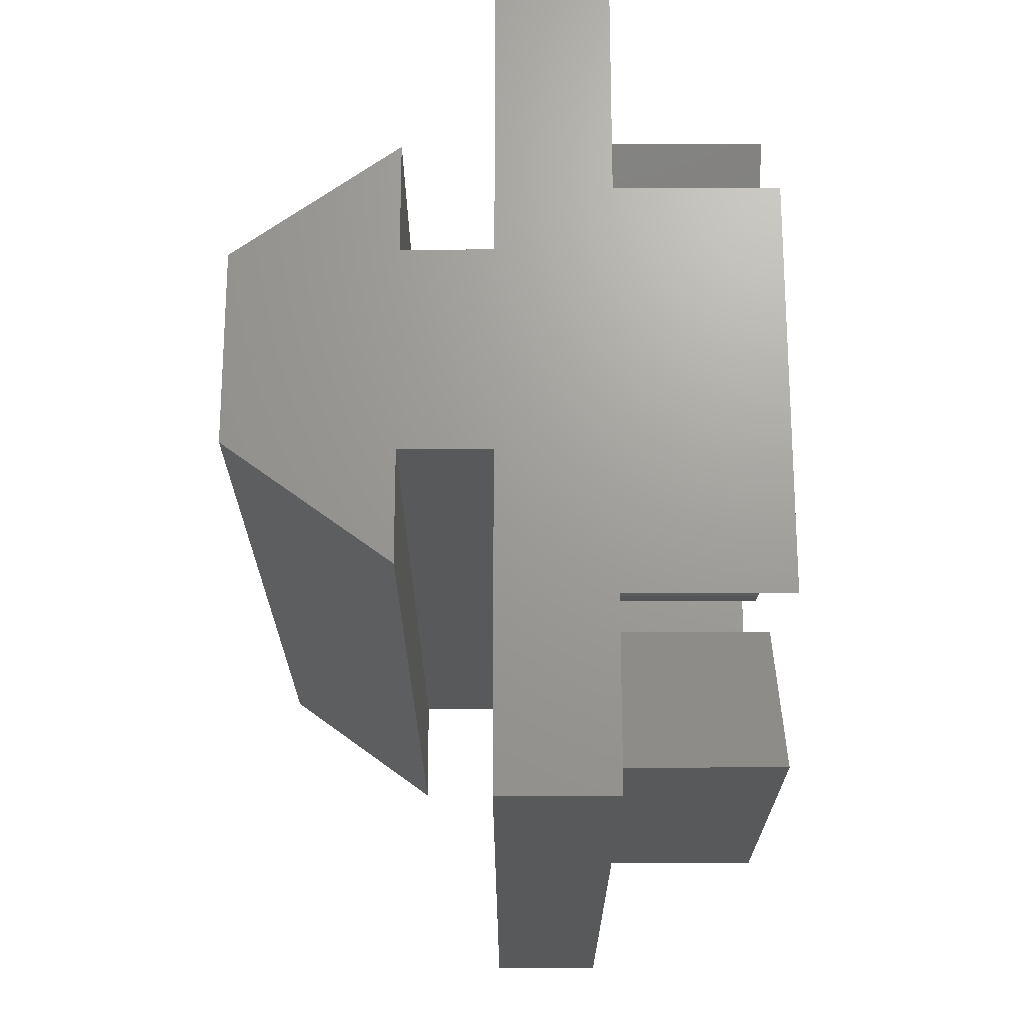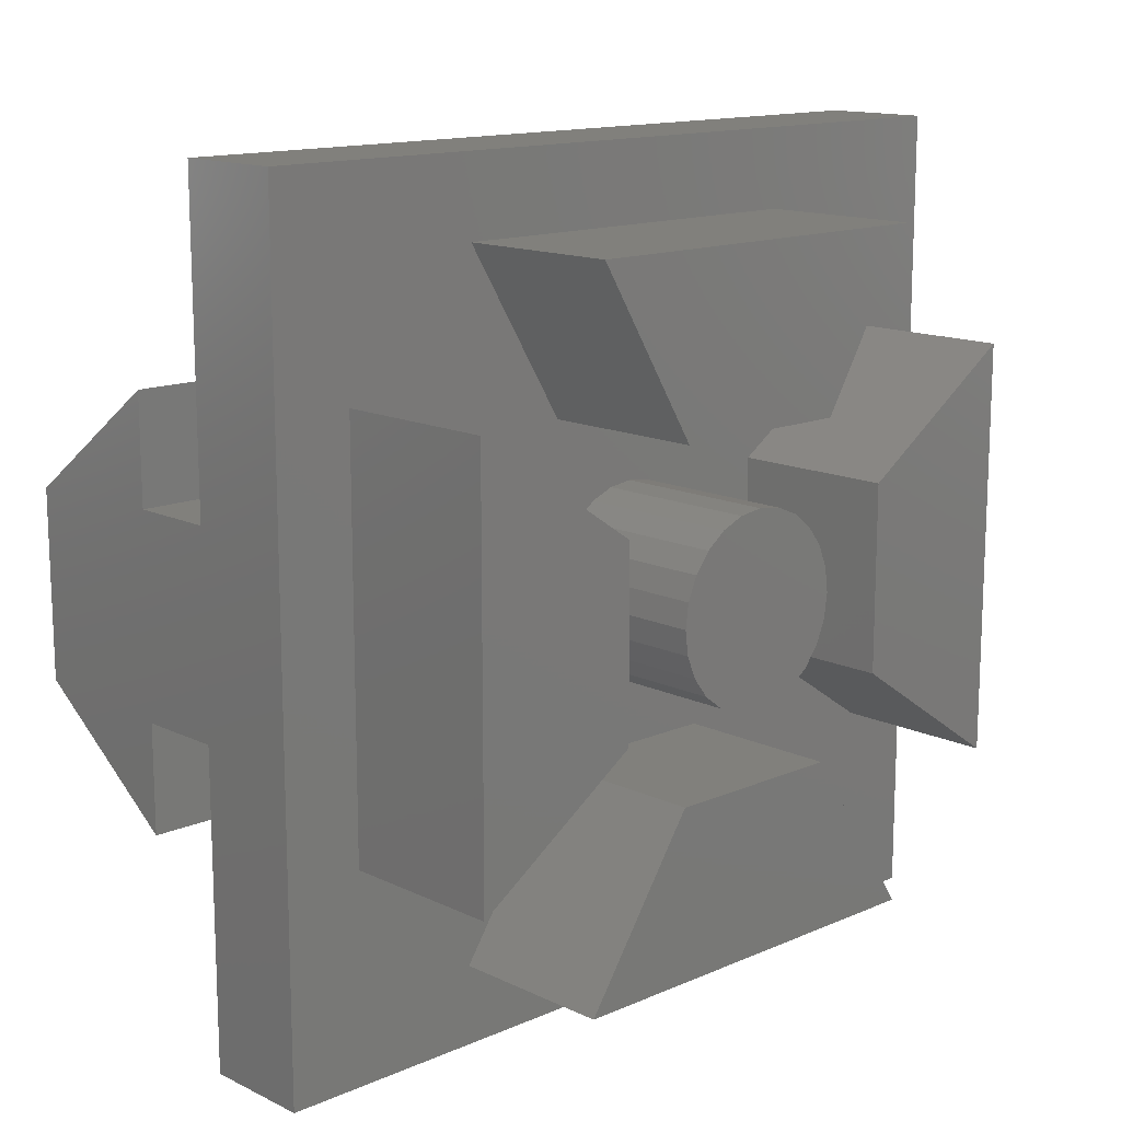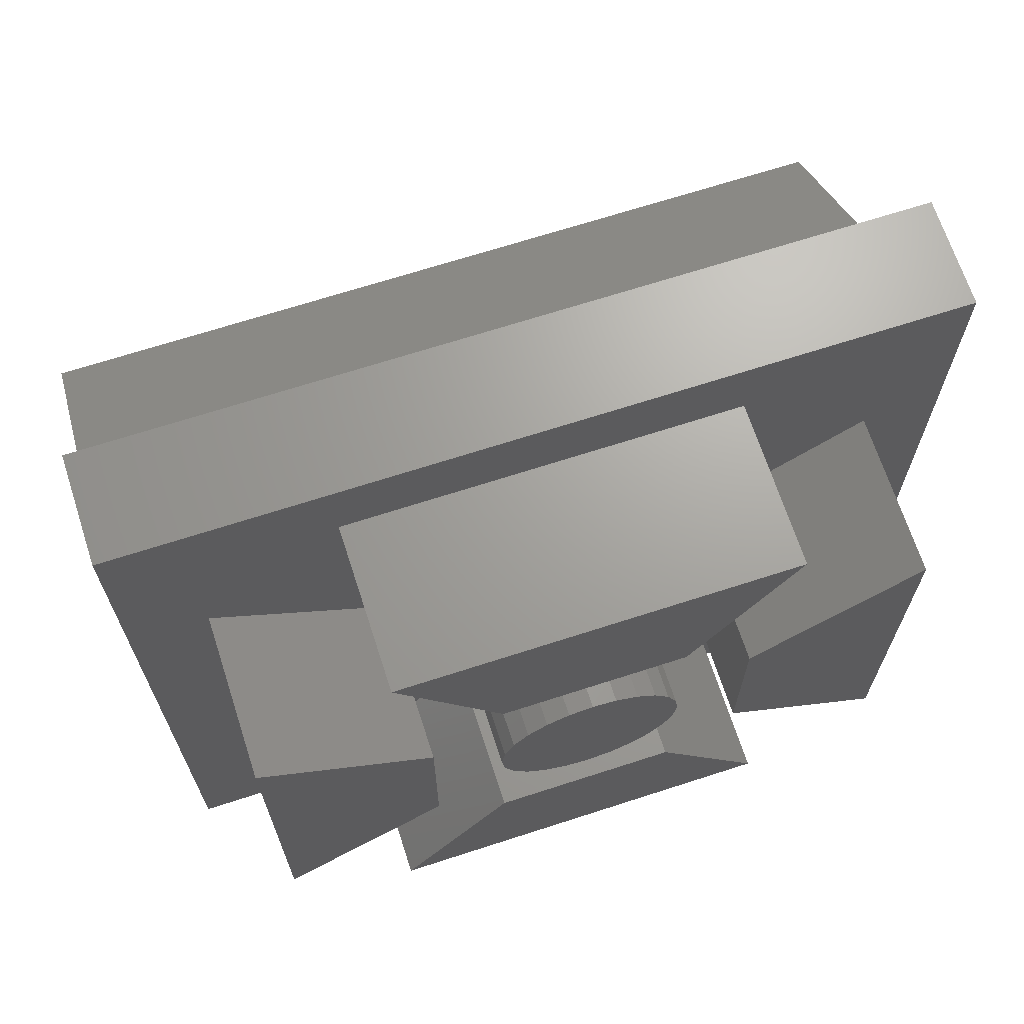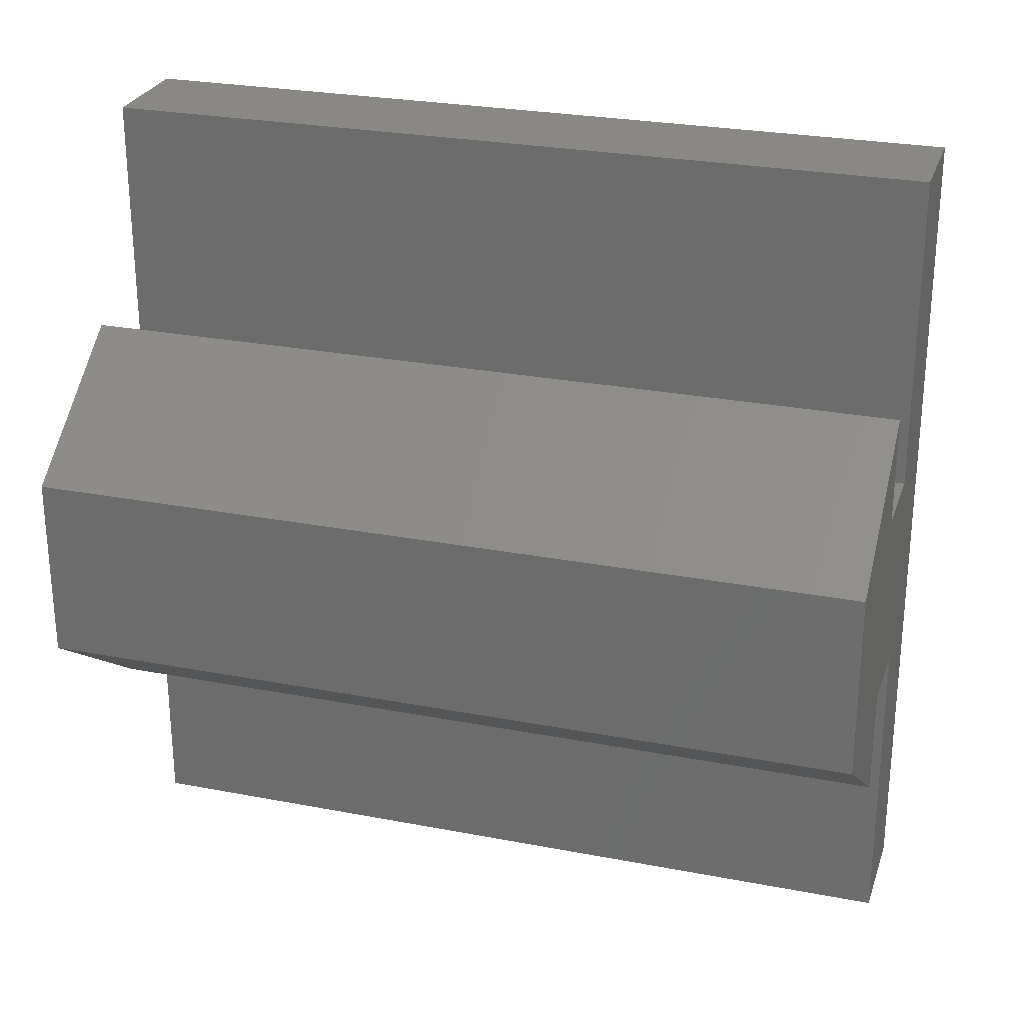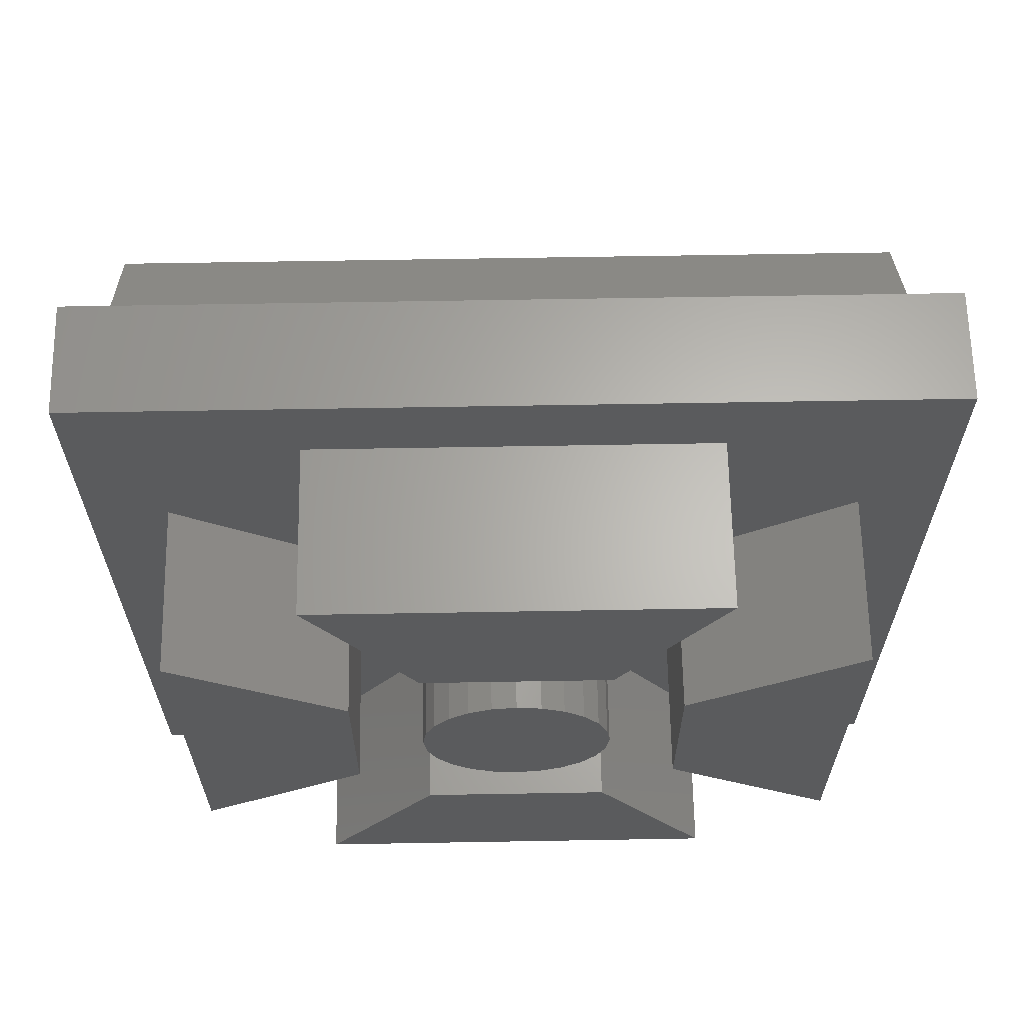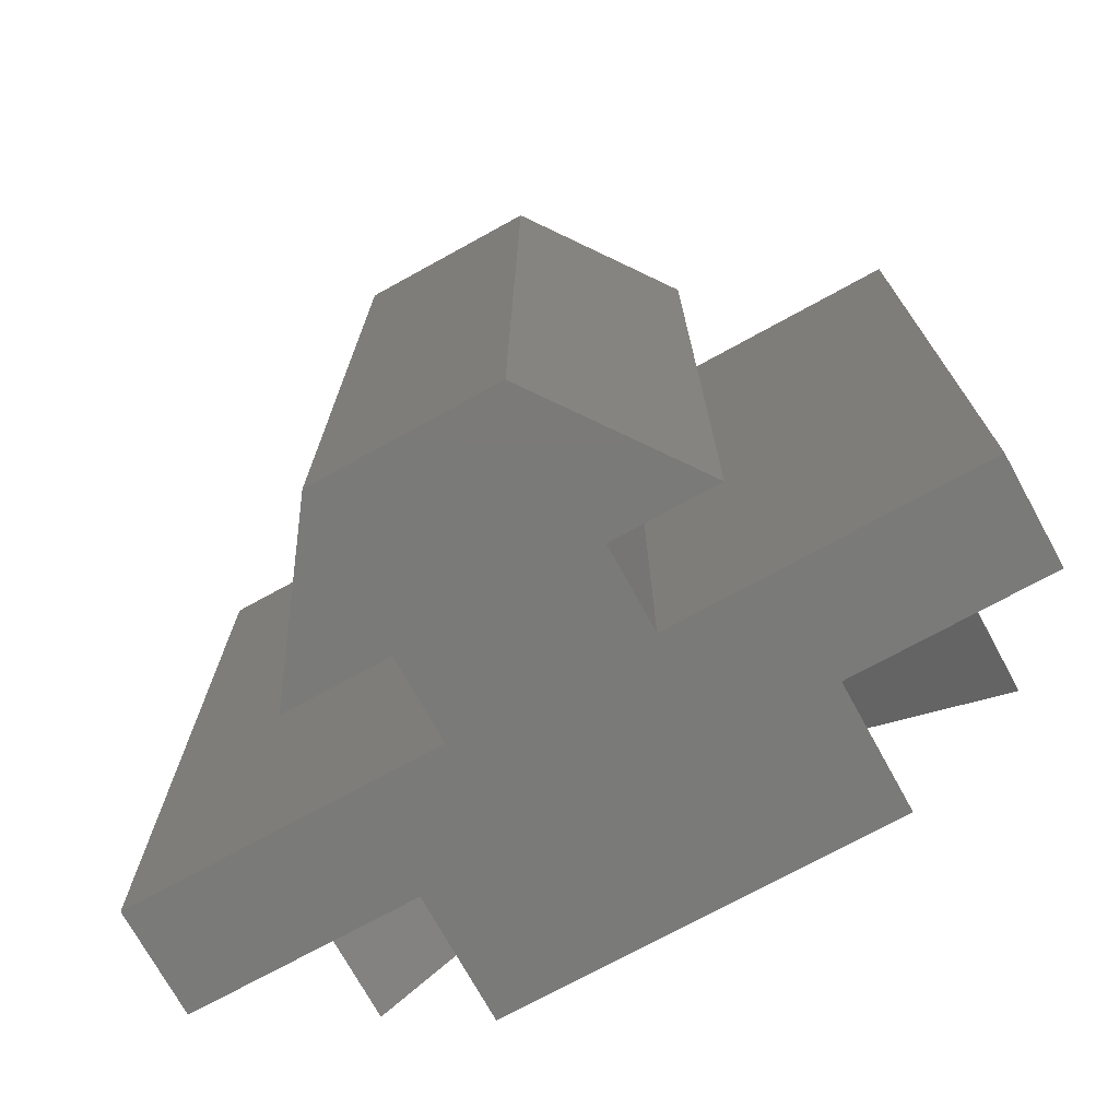
<metadata>
{"format":"stl","ext":"stl","renderer":"f3d","projection":"perspective","resolution":1024,"background":"white","views":[{"elev":-21.0,"azim":0.1,"up":"+Z"},{"elev":14.0,"azim":46.4,"up":"+Z"},{"elev":68.0,"azim":72.0,"up":"+Z"},{"elev":26.8,"azim":-73.3,"up":"+Z"},{"elev":64.3,"azim":89.0,"up":"+Z"},{"elev":-73.3,"azim":-61.2,"up":"+Y"}]}
</metadata>
<code>
# stl→obj: 104 verts, 204 faces
v 11.6 -2.666e-15 7.769
v 15.4 -2.666e-15 5
v 15.4 -2.666e-15 7.6
v 20.15 -6.093e-31 20
v 17.5 2.256e-16 0
v 20.15 -6.093e-31 -3.282e-17
v 17.5 1.536e-16 7.6
v 17.5 1.536e-16 12.4
v 11.6 -2.666e-15 12.27
v 17.5 0 20
v 15.4 -2.666e-15 12.4
v 15.4 -2.666e-15 15
v 17.5 20 7.6
v 17.5 20 6.262e-31
v 17.5 20 20
v 20.15 20 20
v 20.15 20 -3.282e-17
v 11.6 20 7.769
v 15.4 20 7.6
v 15.4 20 5
v 15.4 20 15
v 15.4 20 12.4
v 11.6 20 12.27
v 17.5 20 12.4
v 20.15 6 12.25
v 20.15 5.25 18.1
v 20.15 1.9 15
v 20.15 7.75 14
v 20.15 7.7 10
v 20.15 7.778 10.6
v 20.15 8.008 11.15
v 20.15 8.374 11.63
v 20.15 8.85 11.99
v 20.15 12.25 14
v 20.15 9.405 12.22
v 20.15 10 12.3
v 20.15 10.6 12.22
v 20.15 11.15 11.99
v 20.15 11.63 11.63
v 20.15 11.99 11.15
v 20.15 12.22 10.6
v 20.15 12.3 10
v 20.15 14.75 18.1
v 20.15 14 12.25
v 20.15 14 7.75
v 20.15 18.1 15
v 20.15 1.9 5
v 20.15 5 1.9
v 20.15 15 1.9
v 20.15 18.1 5
v 20.15 6 7.75
v 20.15 7.75 6
v 20.15 7.778 9.405
v 20.15 8.008 8.85
v 20.15 8.374 8.374
v 20.15 8.85 8.008
v 20.15 12.25 6
v 20.15 9.405 7.778
v 20.15 10 7.7
v 20.15 10.6 7.778
v 20.15 11.15 8.008
v 20.15 11.63 8.374
v 20.15 11.99 8.85
v 20.15 12.22 9.405
v 24.15 6 7.75
v 24.15 1.9 15
v 24.15 1.9 5
v 24.15 6 12.25
v 24.15 15 1.9
v 24.15 7.75 6
v 24.15 5 1.9
v 24.15 12.25 6
v 24.15 7.778 9.405
v 24.15 7.778 10.6
v 24.15 7.7 10
v 24.15 8.008 11.15
v 24.15 8.008 8.85
v 24.15 8.374 11.63
v 24.15 8.374 8.374
v 24.15 8.85 8.008
v 24.15 8.85 11.99
v 24.15 9.405 12.22
v 24.15 9.405 7.778
v 24.15 10 12.3
v 24.15 10 7.7
v 24.15 10.6 7.778
v 24.15 10.6 12.22
v 24.15 11.15 11.99
v 24.15 11.15 8.008
v 24.15 11.63 11.63
v 24.15 11.63 8.374
v 24.15 11.99 8.85
v 24.15 11.99 11.15
v 24.15 12.22 9.405
v 24.15 12.22 10.6
v 24.15 12.3 10
v 24.15 7.75 14
v 24.15 14.75 18.1
v 24.15 5.25 18.1
v 24.15 12.25 14
v 24.15 18.1 5
v 24.15 14 12.25
v 24.15 14 7.75
v 24.15 18.1 15
f 1 2 3
f 4 5 6
f 5 4 7
f 7 4 8
f 7 8 3
f 3 8 1
f 1 8 9
f 8 4 10
f 9 11 12
f 11 9 8
f 13 5 7
f 5 13 14
f 4 15 10
f 15 4 16
f 17 5 14
f 5 17 6
f 18 19 20
f 19 18 13
f 21 22 23
f 14 16 17
f 16 14 13
f 16 13 24
f 24 13 18
f 24 18 23
f 24 23 22
f 16 24 15
f 12 23 9
f 23 12 21
f 23 1 9
f 1 23 18
f 20 1 18
f 1 20 2
f 20 3 2
f 3 20 19
f 13 3 19
f 3 13 7
f 8 22 11
f 22 8 24
f 22 12 11
f 12 22 21
f 25 26 27
f 26 25 28
f 28 25 29
f 28 29 30
f 28 30 31
f 28 31 32
f 28 32 33
f 28 33 34
f 34 33 35
f 34 35 36
f 34 36 37
f 34 37 38
f 34 38 39
f 34 39 40
f 34 40 41
f 34 41 42
f 34 42 43
f 43 42 44
f 44 42 45
f 43 44 46
f 6 47 4
f 47 6 48
f 48 6 17
f 48 17 49
f 49 17 50
f 50 17 46
f 4 26 16
f 26 4 27
f 27 4 47
f 16 26 43
f 16 43 46
f 16 46 17
f 48 51 47
f 51 48 52
f 51 52 25
f 25 52 29
f 29 52 53
f 53 52 54
f 54 52 55
f 55 52 56
f 56 52 57
f 56 57 58
f 58 57 59
f 59 57 60
f 60 57 61
f 61 57 62
f 62 57 63
f 63 57 64
f 64 57 42
f 42 57 49
f 42 49 45
f 45 49 50
f 15 8 10
f 8 15 24
f 65 66 67
f 66 65 68
f 27 68 25
f 68 27 66
f 66 47 67
f 47 66 27
f 65 47 51
f 47 65 67
f 51 68 65
f 68 51 25
f 69 70 71
f 70 69 72
f 57 69 49
f 69 57 72
f 70 57 52
f 57 70 72
f 70 48 71
f 48 70 52
f 49 71 48
f 71 49 69
f 73 74 75
f 74 73 76
f 76 73 77
f 76 77 78
f 78 77 79
f 78 79 80
f 78 80 81
f 81 80 82
f 82 80 83
f 82 83 84
f 84 83 85
f 84 85 86
f 84 86 87
f 87 86 88
f 88 86 89
f 88 89 90
f 90 89 91
f 90 91 92
f 90 92 93
f 93 92 94
f 93 94 95
f 95 94 96
f 39 93 40
f 93 39 90
f 88 39 38
f 39 88 90
f 87 38 37
f 38 87 88
f 84 37 36
f 37 84 87
f 82 36 35
f 36 82 84
f 81 35 33
f 35 81 82
f 78 33 32
f 33 78 81
f 78 31 76
f 31 78 32
f 76 30 74
f 30 76 31
f 74 29 75
f 29 74 30
f 75 53 73
f 53 75 29
f 73 54 77
f 54 73 53
f 77 55 79
f 55 77 54
f 80 55 56
f 55 80 79
f 83 56 58
f 56 83 80
f 85 58 59
f 58 85 83
f 86 59 60
f 59 86 85
f 89 60 61
f 60 89 86
f 91 61 62
f 61 91 89
f 63 91 62
f 91 63 92
f 64 92 63
f 92 64 94
f 42 94 64
f 94 42 96
f 41 96 42
f 96 41 95
f 40 95 41
f 95 40 93
f 97 98 99
f 98 97 100
f 43 100 34
f 100 43 98
f 99 43 26
f 43 99 98
f 99 28 97
f 28 99 26
f 34 97 28
f 97 34 100
f 101 102 103
f 102 101 104
f 101 45 50
f 45 101 103
f 50 104 101
f 104 50 46
f 102 46 44
f 46 102 104
f 102 45 103
f 45 102 44

</code>
